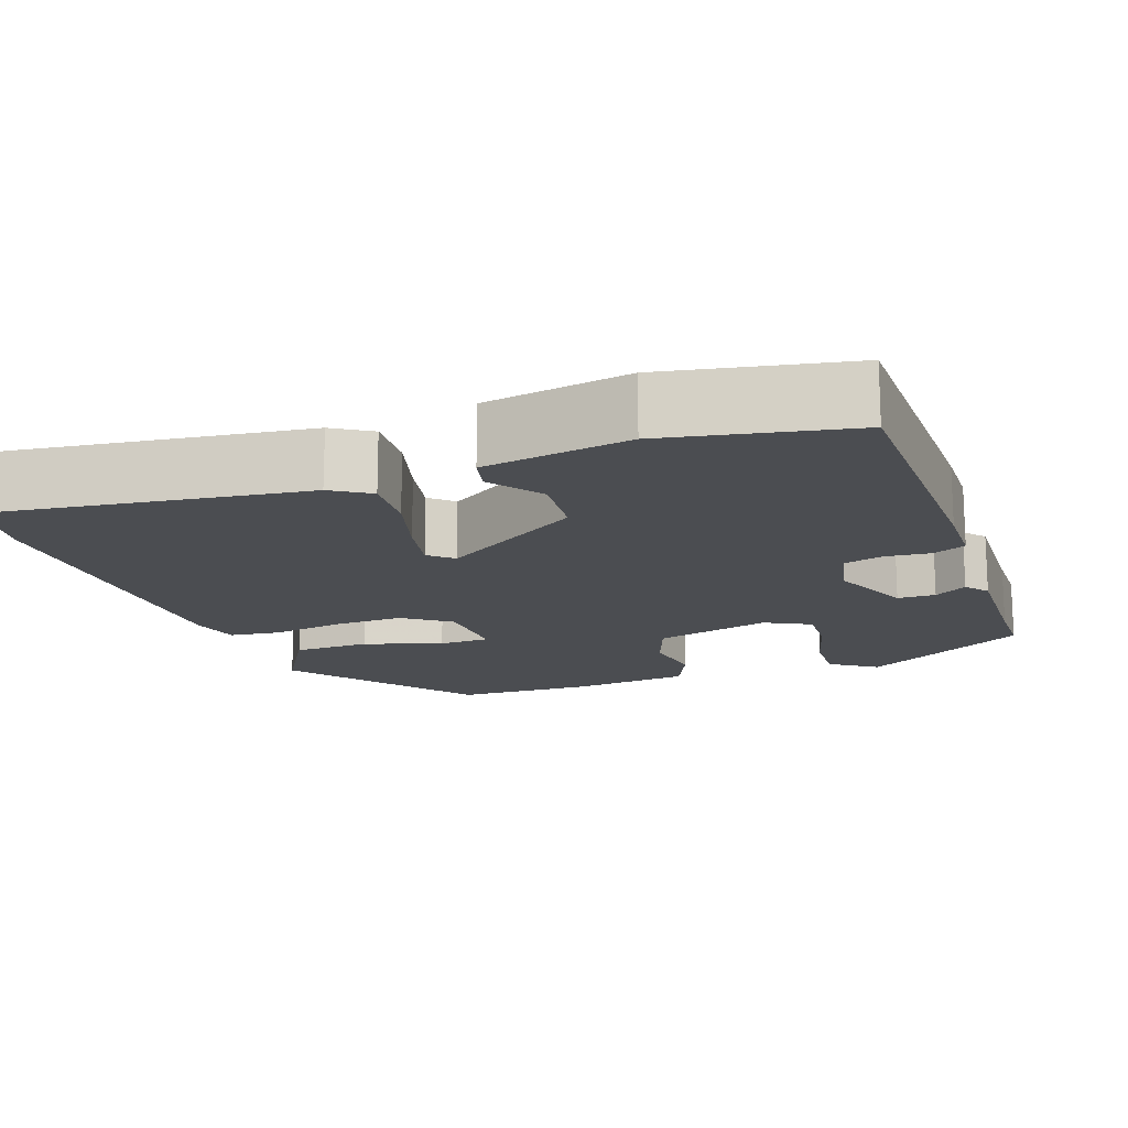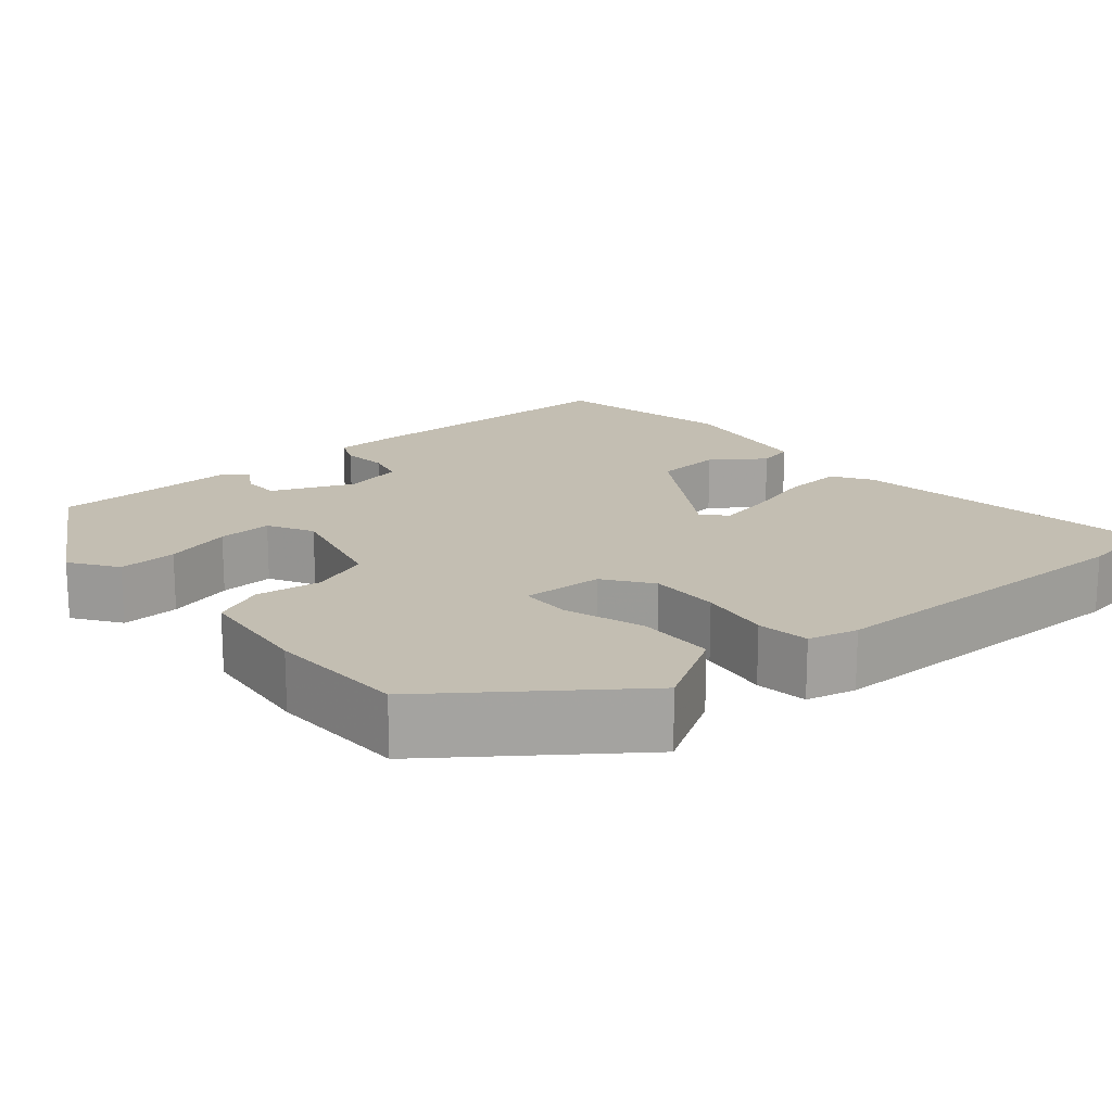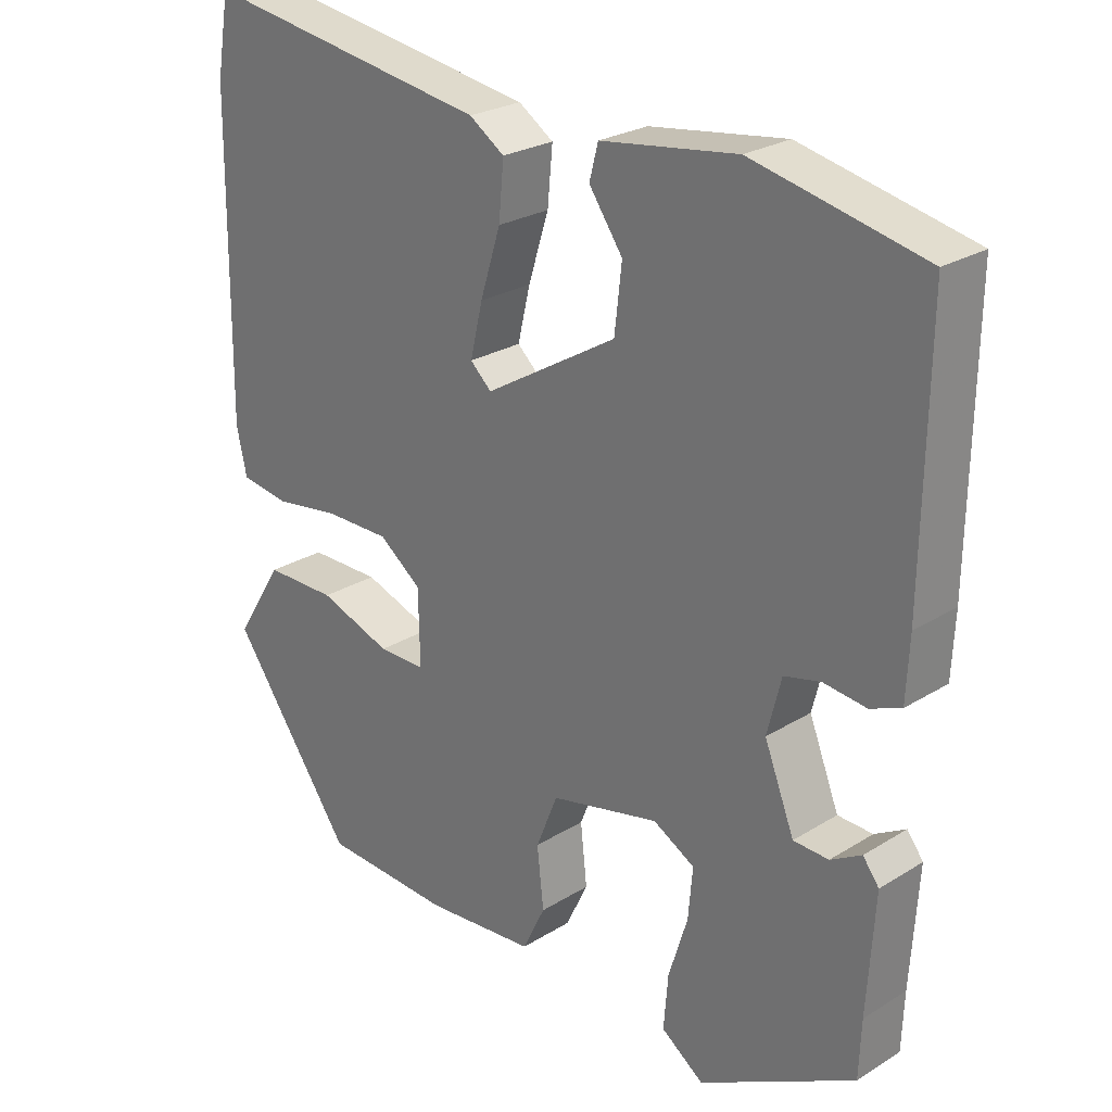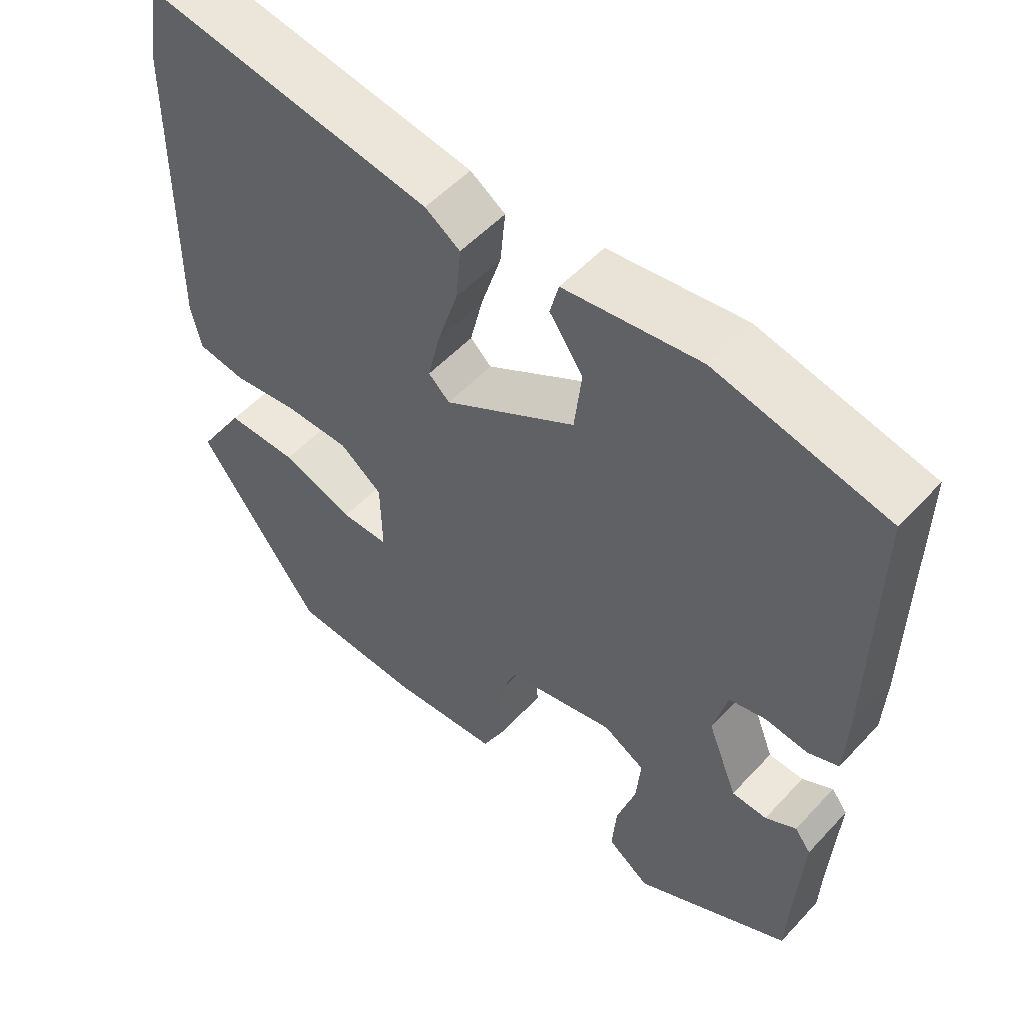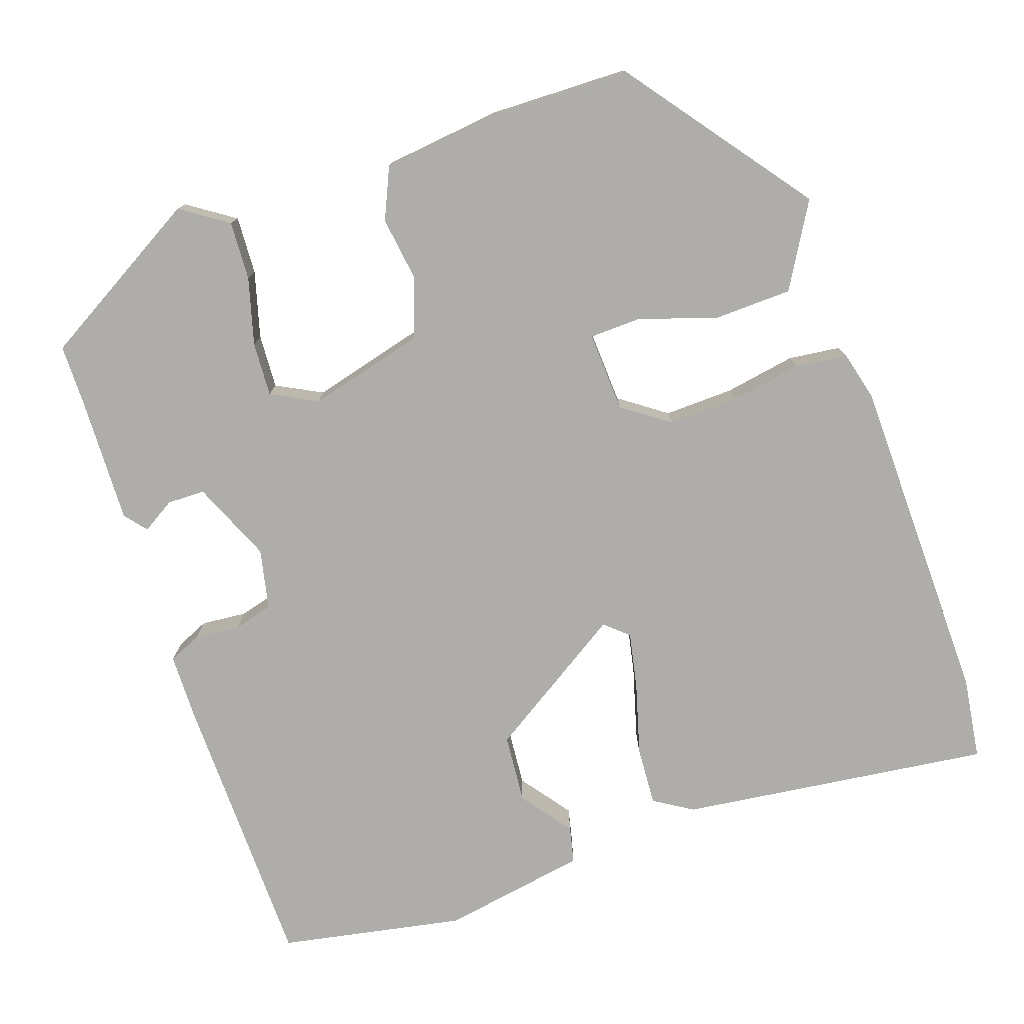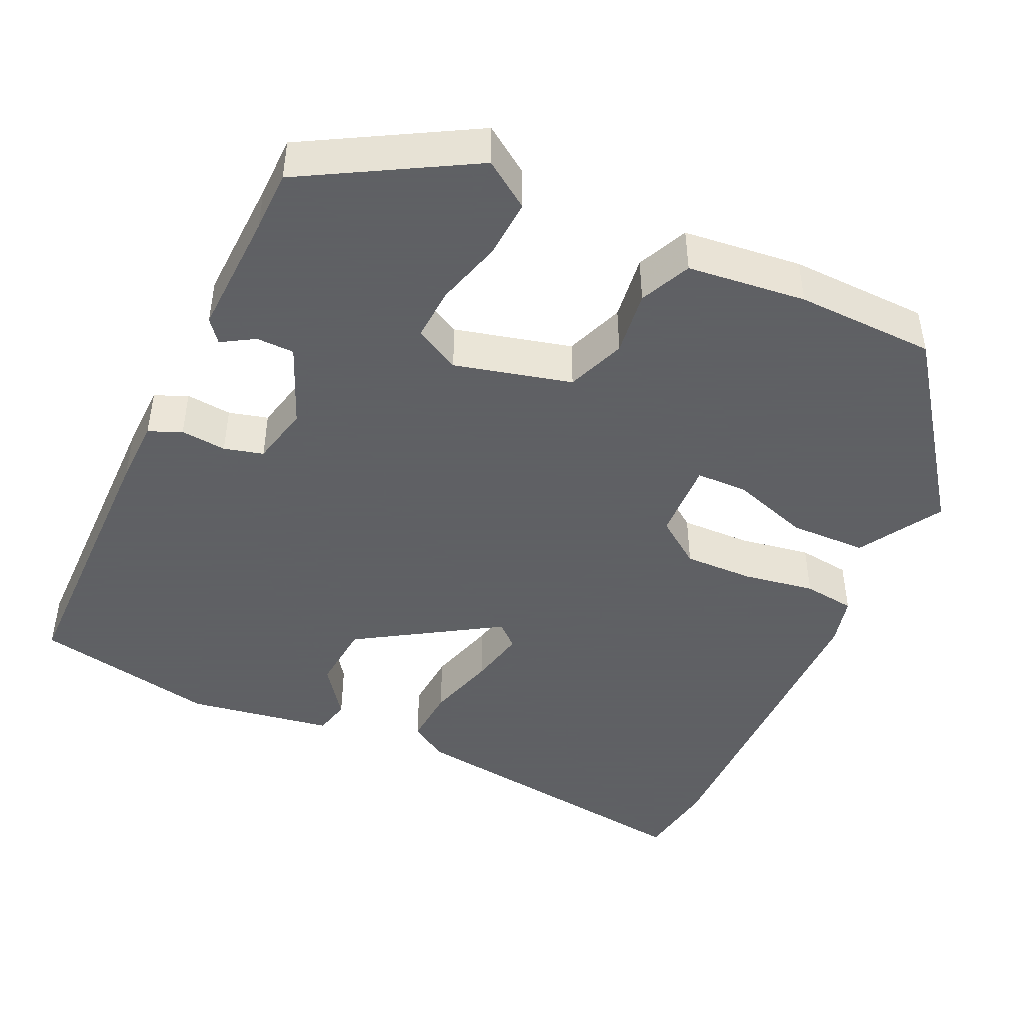
<metadata>
{"format":"obj","ext":"obj","renderer":"f3d","projection":"perspective","resolution":1024,"background":"white","views":[{"elev":-15.7,"azim":21.2,"up":"+Y"},{"elev":17.3,"azim":-129.1,"up":"+Y"},{"elev":25.4,"azim":45.2,"up":"+Z"},{"elev":53.1,"azim":41.5,"up":"+Z"},{"elev":-77.1,"azim":-159.3,"up":"+Y"},{"elev":-45.3,"azim":156.5,"up":"+Y"}]}
</metadata>
<code>
v 0.504 0.07 0.475
v 0.499 0.07 0.116
v 0.495 0.07 0.032
v 0.453 0.07 0.015
v 0.395 0.07 0.022
v 0.345 0.07 0.01
v 0.326 0.07 -0.066
v 0.367 0.07 -0.17
v 0.415 0.07 -0.172
v 0.457 0.07 -0.148
v 0.479 0.07 -0.177
v 0.469 0.07 -0.337
v 0.466 0.07 -0.415
v 0.253 0.07 -0.53
v 0.195 0.07 -0.488
v 0.201 0.07 -0.414
v 0.227 0.07 -0.33
v 0.233 0.07 -0.261
v 0.176 0.07 -0.229
v 0.027 0.07 -0.263
v -0.003 0.07 -0.337
v 0.006 0.07 -0.42
v -0.025 0.07 -0.484
v -0.176 0.07 -0.497
v -0.353 0.07 -0.488
v -0.521 0.07 -0.251
v -0.456 0.07 -0.147
v -0.358 0.07 -0.147
v -0.259 0.07 -0.182
v -0.194 0.07 -0.182
v -0.196 0.07 -0.08
v -0.254 0.07 -0.036
v -0.343 0.07 -0.036
v -0.434 0.07 -0.049
v -0.5 0.07 -0.039
v -0.514 0.07 0.024
v -0.509 0.07 0.446
v -0.491 0.07 0.551
v -0.097 0.07 0.489
v -0.049 0.07 0.457
v -0.056 0.07 0.382
v -0.084 0.07 0.293
v -0.101 0.07 0.221
v -0.072 0.07 0.194
v 0.109 0.07 0.302
v 0.119 0.07 0.389
v 0.073 0.07 0.455
v 0.085 0.07 0.501
v 0.271 0.07 0.527
v 0.504 0 0.475
v 0.499 0 0.116
v 0.495 0 0.032
v 0.453 0 0.015
v 0.395 0 0.022
v 0.345 0 0.01
v 0.326 0 -0.066
v 0.367 0 -0.17
v 0.415 0 -0.172
v 0.457 0 -0.148
v 0.479 0 -0.177
v 0.469 0 -0.337
v 0.466 0 -0.415
v 0.253 0 -0.53
v 0.195 0 -0.488
v 0.201 0 -0.414
v 0.227 0 -0.33
v 0.233 0 -0.261
v 0.176 0 -0.229
v 0.027 0 -0.263
v -0.003 0 -0.337
v 0.006 0 -0.42
v -0.025 0 -0.484
v -0.176 0 -0.497
v -0.353 0 -0.488
v -0.521 0 -0.251
v -0.456 0 -0.147
v -0.358 0 -0.147
v -0.259 0 -0.182
v -0.194 0 -0.182
v -0.196 0 -0.08
v -0.254 0 -0.036
v -0.343 0 -0.036
v -0.434 0 -0.049
v -0.5 0 -0.039
v -0.514 0 0.024
v -0.509 0 0.446
v -0.491 0 0.551
v -0.097 0 0.489
v -0.049 0 0.457
v -0.056 0 0.382
v -0.084 0 0.293
v -0.101 0 0.221
v -0.072 0 0.194
v 0.109 0 0.302
v 0.119 0 0.389
v 0.073 0 0.455
v 0.085 0 0.501
v 0.271 0 0.527
f 3 4 5
f 2 3 5
f 1 2 5
f 49 1 5
f 48 49 5
f 47 48 5
f 46 47 5
f 45 46 5 6
f 44 45 6 7
f 40 41 42
f 39 40 42
f 38 39 42
f 37 38 42
f 36 37 42
f 35 36 42
f 34 35 42
f 33 34 42
f 32 33 42 43
f 31 32 43 44
f 27 28 29
f 26 27 29
f 25 26 29
f 24 25 29
f 23 24 29
f 22 23 29
f 21 22 29
f 20 21 29 30
f 44 7 8
f 31 44 8
f 30 31 8
f 20 30 8
f 19 20 8
f 15 16 17
f 14 15 17
f 13 14 17
f 12 13 17
f 11 12 17
f 10 11 17
f 9 10 17
f 18 19 8 9
f 9 17 18
f 54 53 52
f 54 52 51
f 54 51 50
f 54 50 98
f 54 98 97
f 54 97 96
f 54 96 95
f 55 54 95 94
f 56 55 94 93
f 91 90 89
f 91 89 88
f 91 88 87
f 91 87 86
f 91 86 85
f 91 85 84
f 91 84 83
f 91 83 82
f 92 91 82 81
f 93 92 81 80
f 78 77 76
f 78 76 75
f 78 75 74
f 78 74 73
f 78 73 72
f 78 72 71
f 78 71 70
f 79 78 70 69
f 57 56 93
f 57 93 80
f 57 80 79
f 57 79 69
f 57 69 68
f 66 65 64
f 66 64 63
f 66 63 62
f 66 62 61
f 66 61 60
f 66 60 59
f 66 59 58
f 58 57 68 67
f 67 66 58
f 1 50 51 2
f 2 51 52 3
f 3 52 53 4
f 4 53 54 5
f 5 54 55 6
f 6 55 56 7
f 7 56 57 8
f 8 57 58 9
f 9 58 59 10
f 10 59 60 11
f 11 60 61 12
f 12 61 62 13
f 13 62 63 14
f 14 63 64 15
f 15 64 65 16
f 16 65 66 17
f 17 66 67 18
f 18 67 68 19
f 19 68 69 20
f 20 69 70 21
f 21 70 71 22
f 22 71 72 23
f 23 72 73 24
f 24 73 74 25
f 25 74 75 26
f 26 75 76 27
f 27 76 77 28
f 28 77 78 29
f 29 78 79 30
f 30 79 80 31
f 31 80 81 32
f 32 81 82 33
f 33 82 83 34
f 34 83 84 35
f 35 84 85 36
f 36 85 86 37
f 37 86 87 38
f 38 87 88 39
f 39 88 89 40
f 40 89 90 41
f 41 90 91 42
f 42 91 92 43
f 43 92 93 44
f 44 93 94 45
f 45 94 95 46
f 46 95 96 47
f 47 96 97 48
f 48 97 98 49
f 49 98 50 1

</code>
